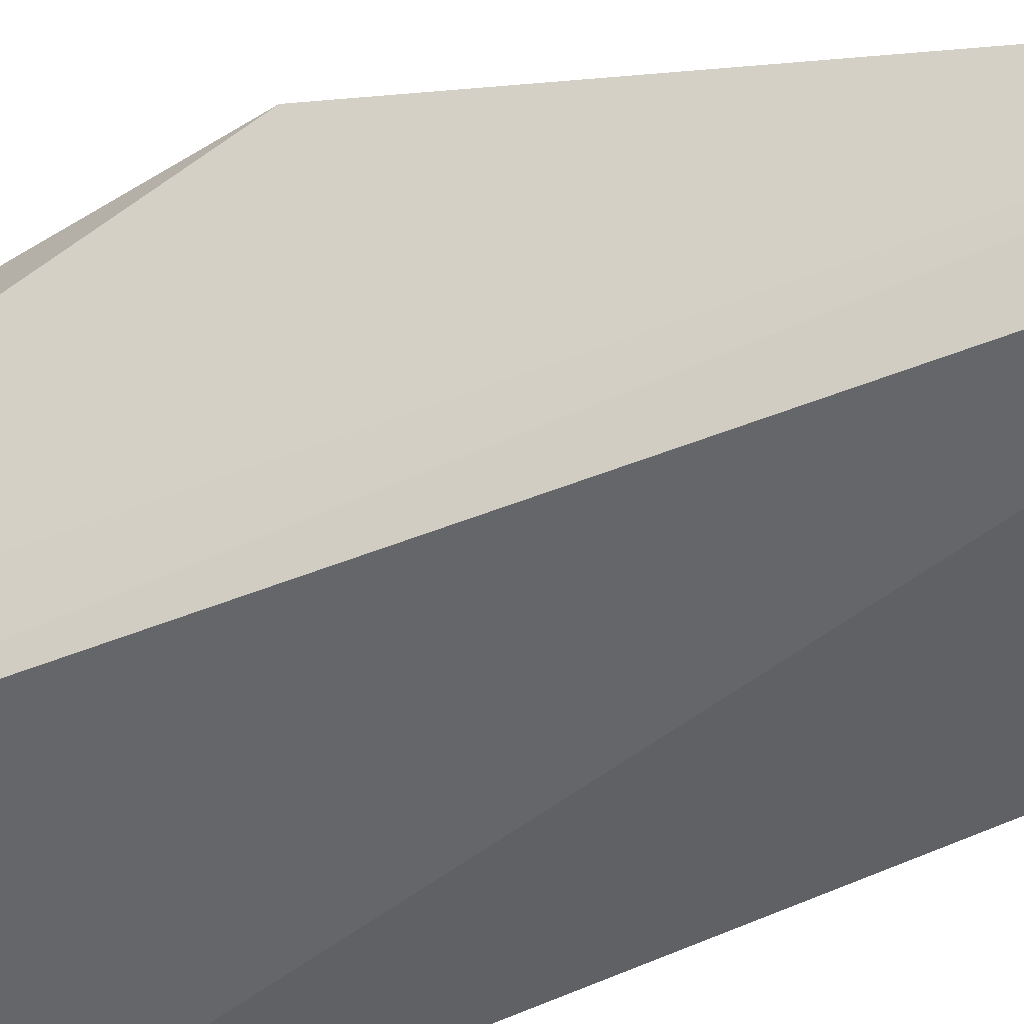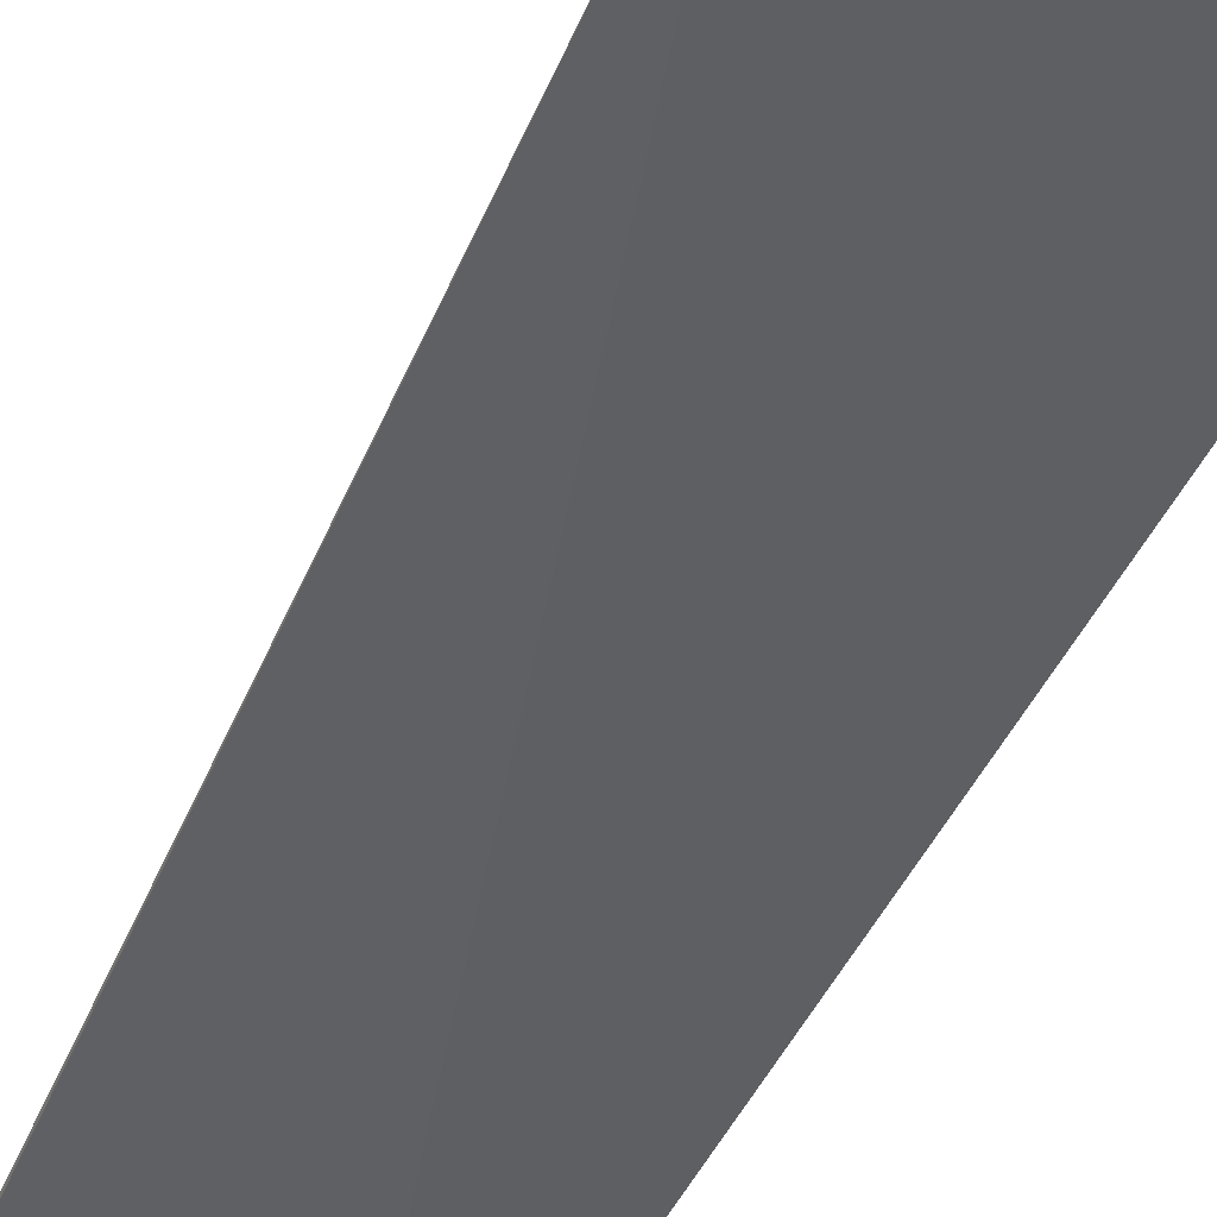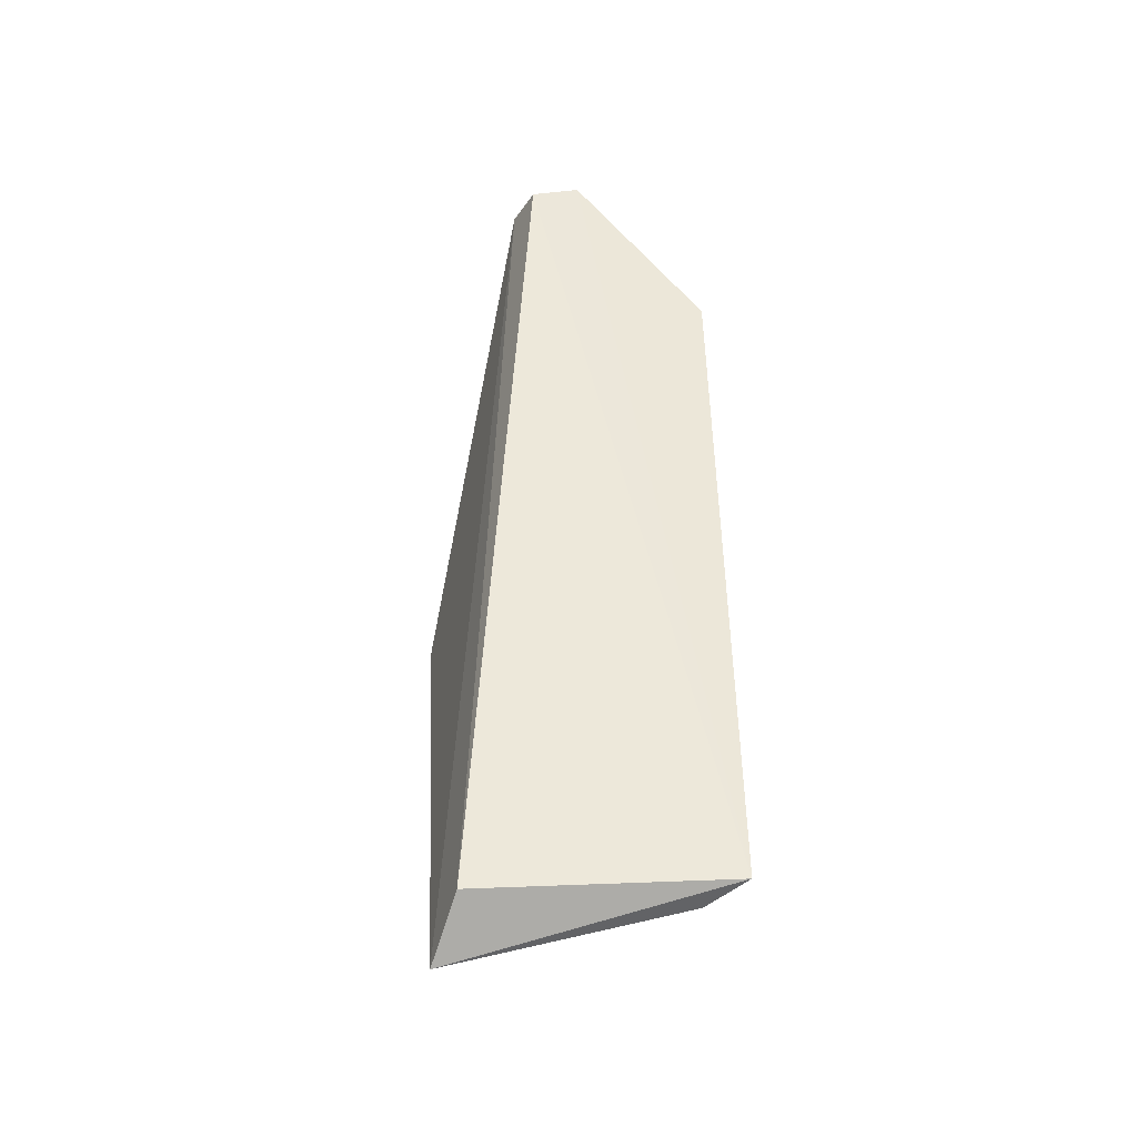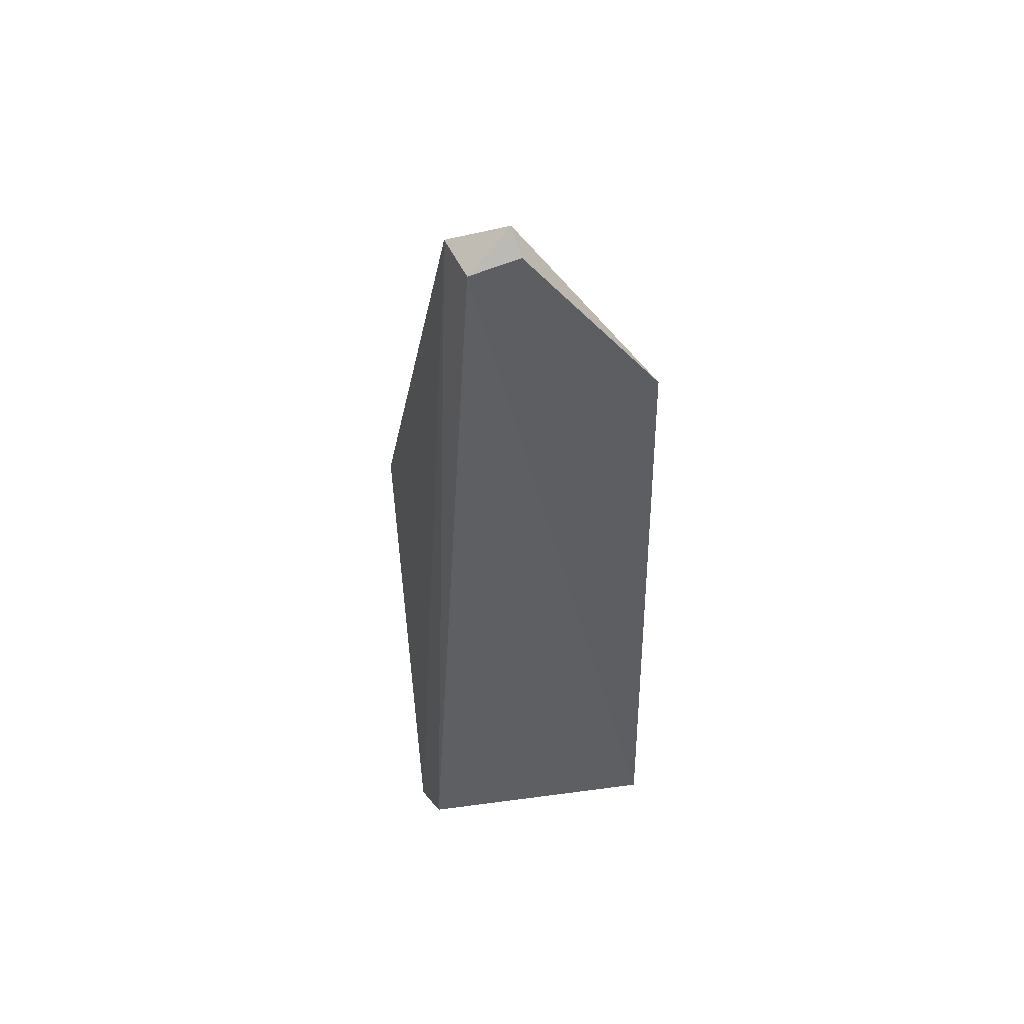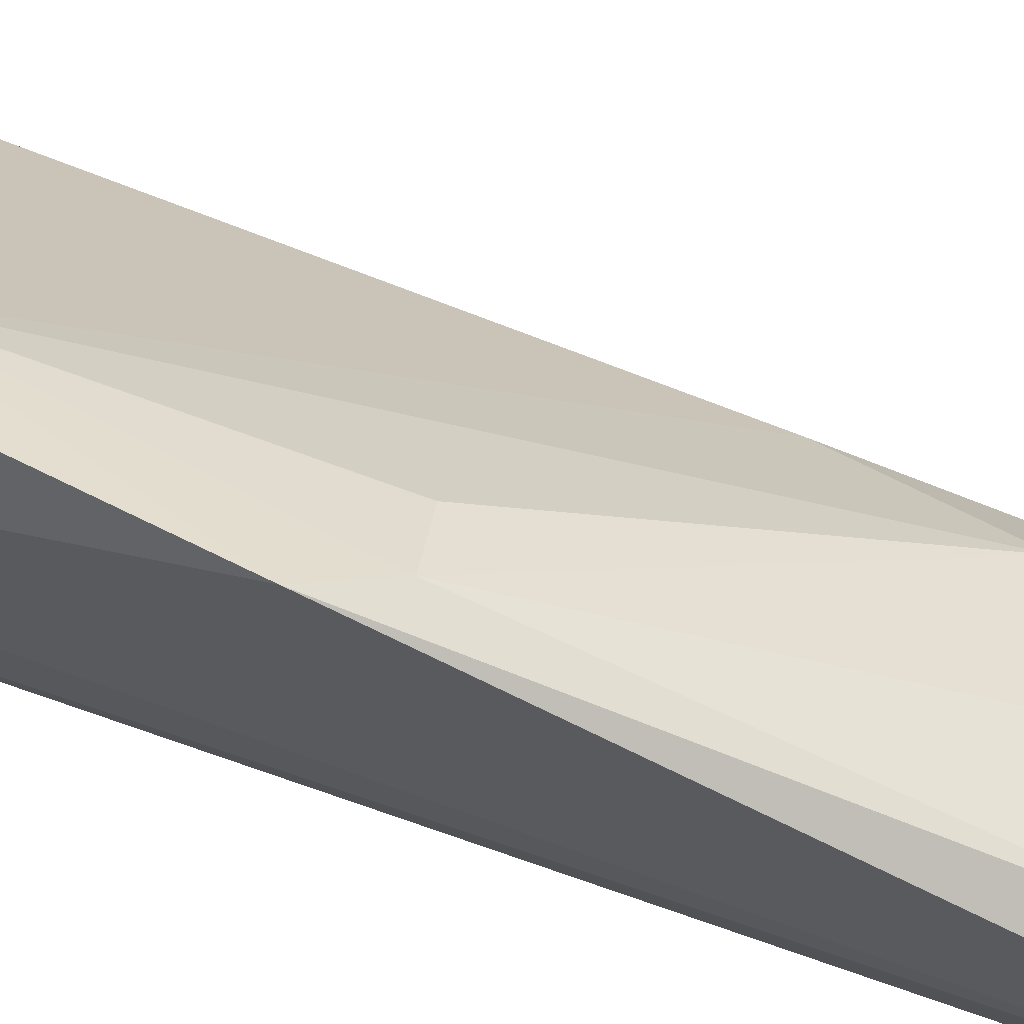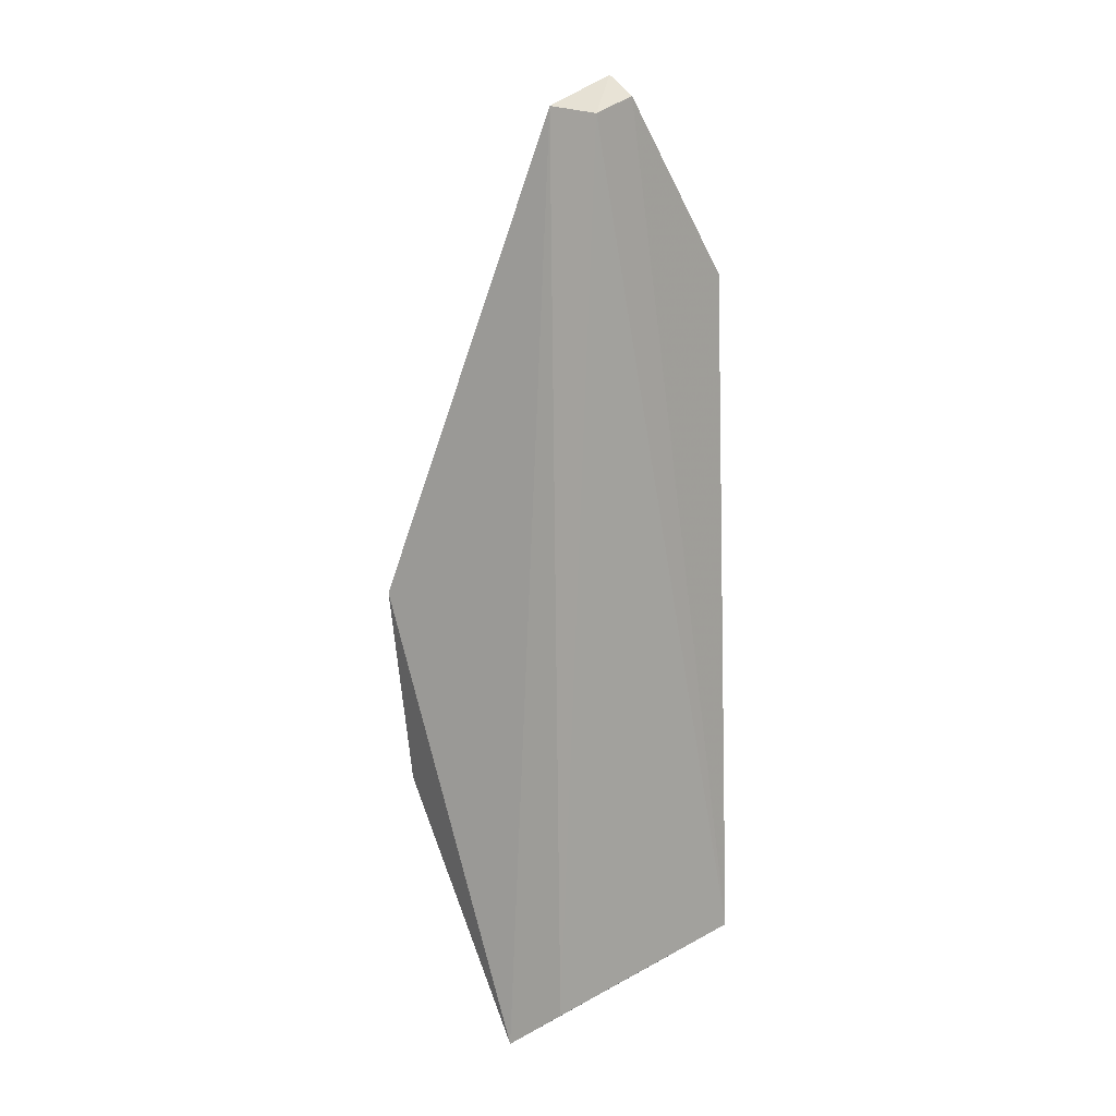
<metadata>
{"format":"obj","ext":"obj","renderer":"f3d","projection":"perspective","resolution":1024,"background":"white","views":[{"elev":-44.9,"azim":119.2,"up":"+Z"},{"elev":-48.5,"azim":-22.1,"up":"+Z"},{"elev":-38.8,"azim":166.6,"up":"+Y"},{"elev":49.3,"azim":167.0,"up":"+Y"},{"elev":63.7,"azim":113.8,"up":"+Z"},{"elev":13.1,"azim":128.6,"up":"+Y"}]}
</metadata>
<code>
v -0.1436 -0.1438 0.3894
v -0.1467 -0.1299 0.3717
v -0.1599 0.1426 0.3862
v -0.177 0.1513 0.3777
v -0.2218 -0.1227 0.3613
v -0.1634 0.1406 0.3721
v -0.1472 -0.00683 0.4414
v -0.2194 0.09202 0.3671
v -0.1528 -0.06882 0.4375
v -0.1859 0.08509 0.4044
v -0.1784 0.1454 0.3708
v -0.2113 -0.1271 0.3714
v -0.1652 0.1053 0.4039
v -0.198 0.09758 0.3915
v -0.2042 0.06113 0.3975
v -0.1641 -0.06778 0.4311
v -0.1559 0.004637 0.4365
v -0.2196 0.09146 0.3677
v -0.212 0.02809 0.3865
v -0.1681 0.001523 0.4291
v -0.2143 0.07472 0.3828
f 1 2 3
f 5 2 1
f 6 3 2
f 6 4 3
f 6 2 5
f 7 1 3
f 9 1 7
f 11 6 5
f 11 5 8
f 11 8 4
f 11 4 6
f 12 5 1
f 12 1 9
f 13 7 3
f 13 3 4
f 13 4 10
f 14 10 4
f 15 10 14
f 16 12 9
f 16 5 12
f 16 9 7
f 17 13 10
f 17 7 13
f 17 10 15
f 17 16 7
f 18 14 4
f 18 4 8
f 18 8 5
f 19 16 15
f 19 5 16
f 20 17 15
f 20 15 16
f 20 16 17
f 21 15 14
f 21 14 18
f 21 19 15
f 21 18 5
f 21 5 19

</code>
